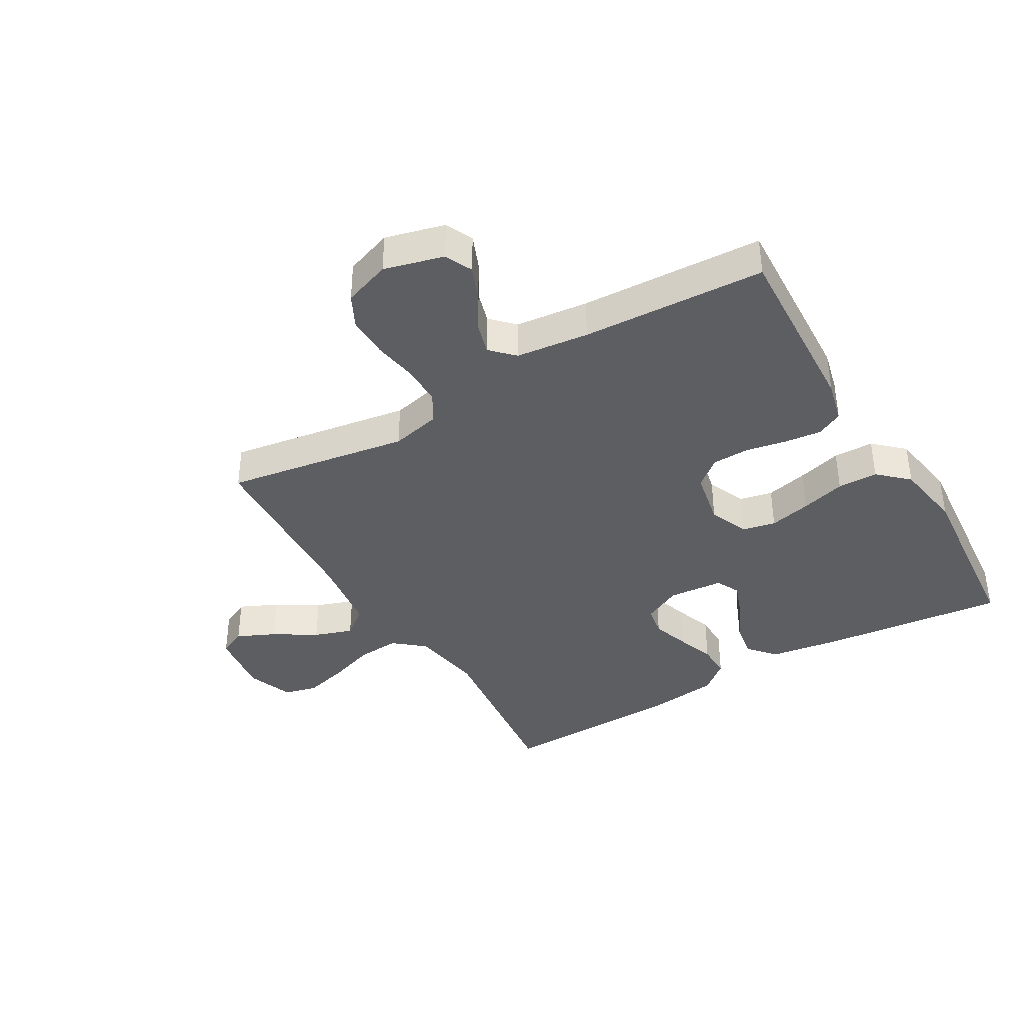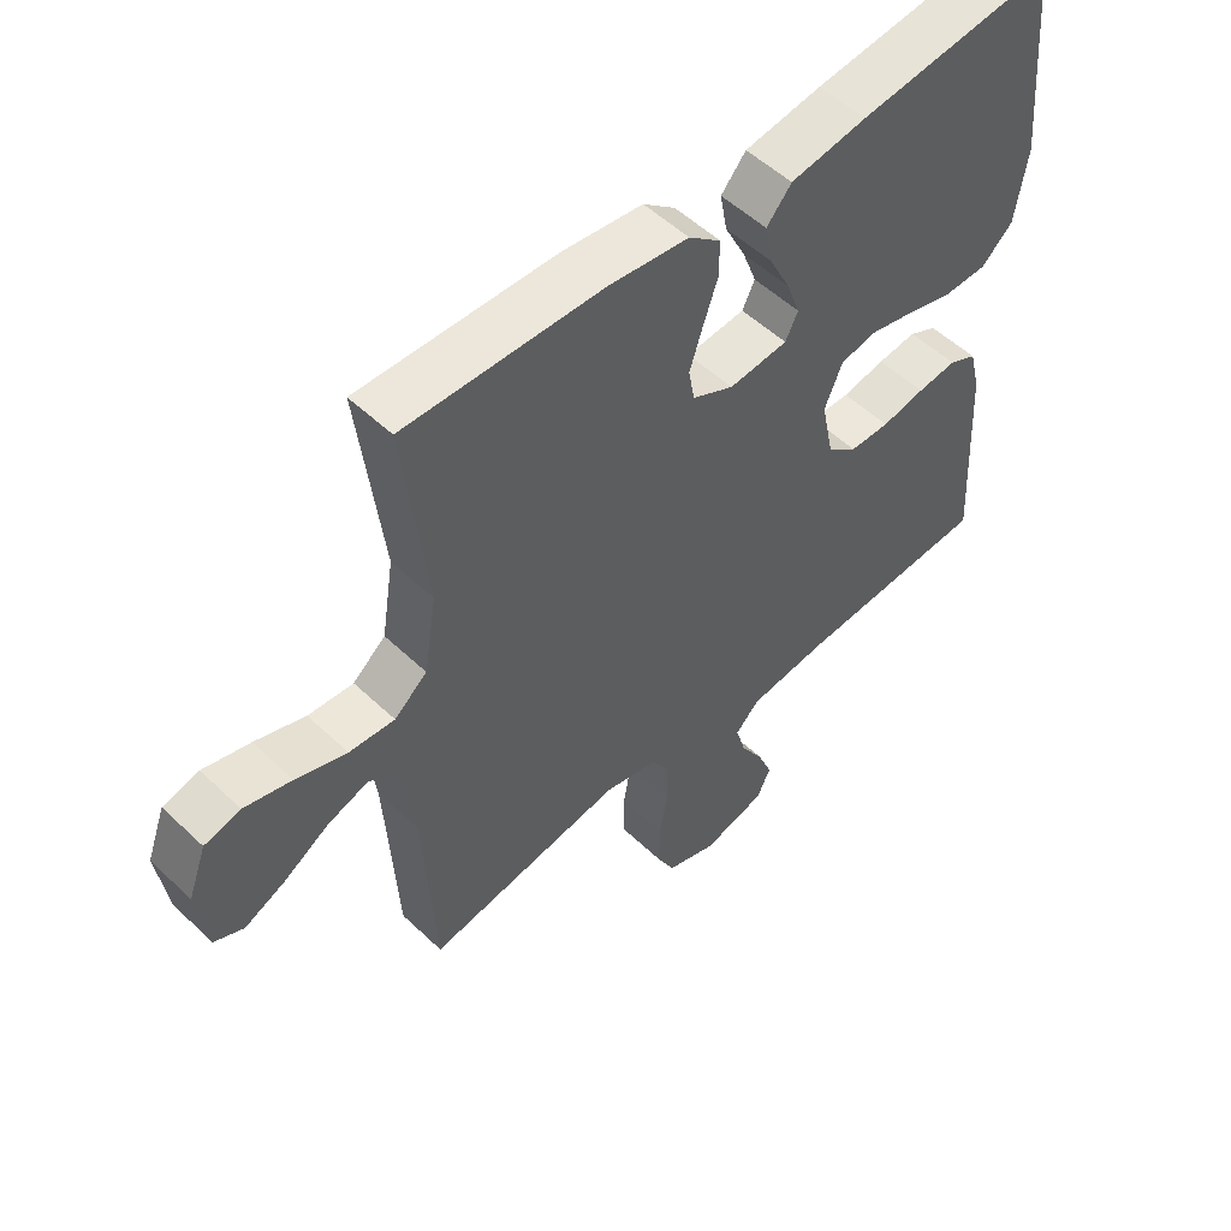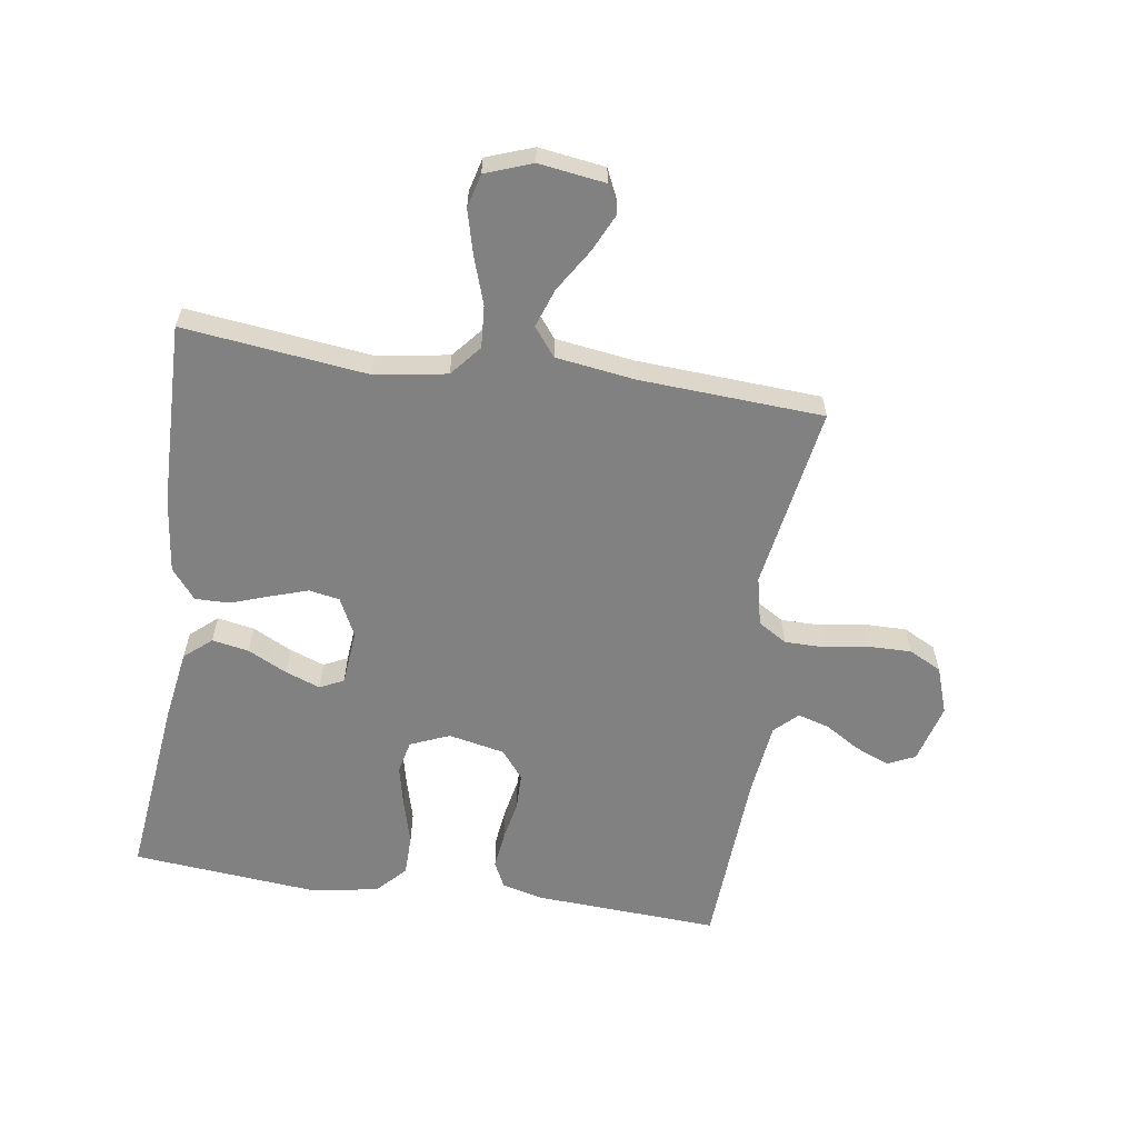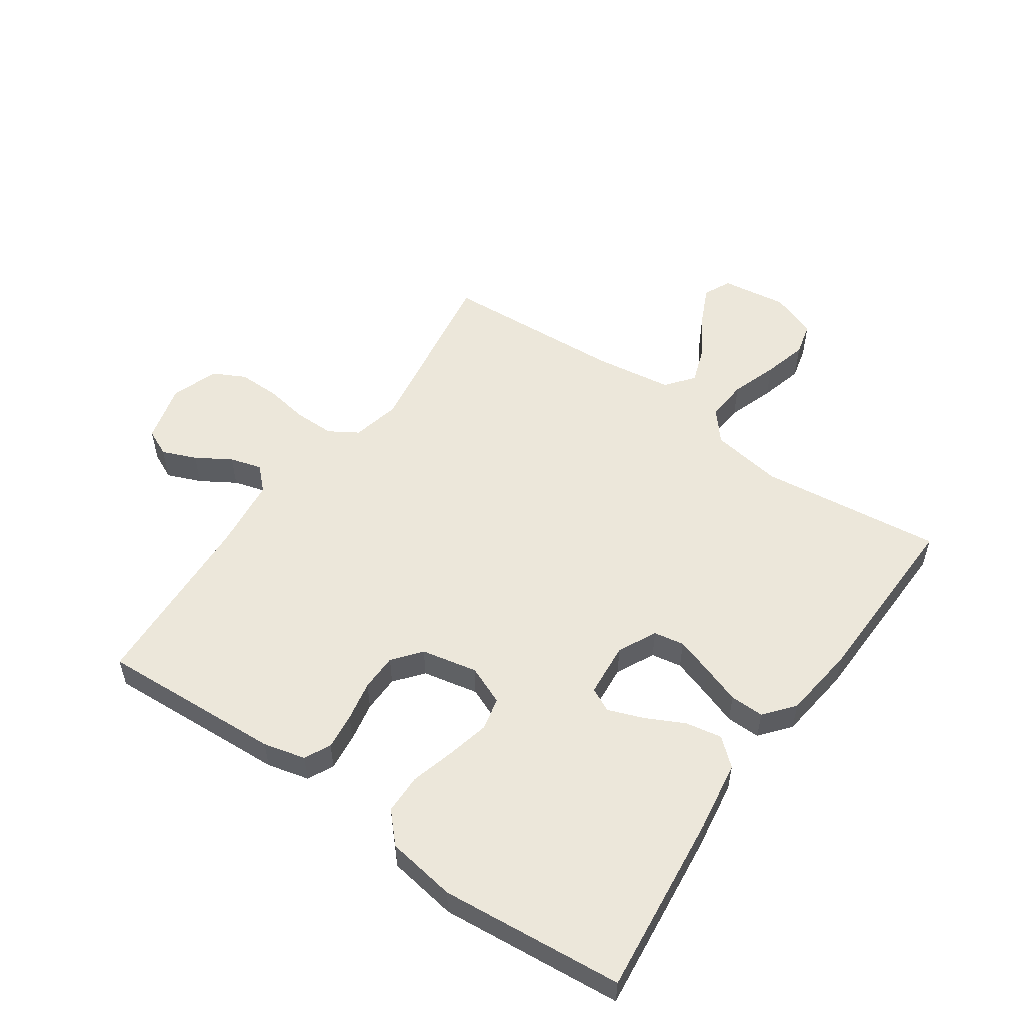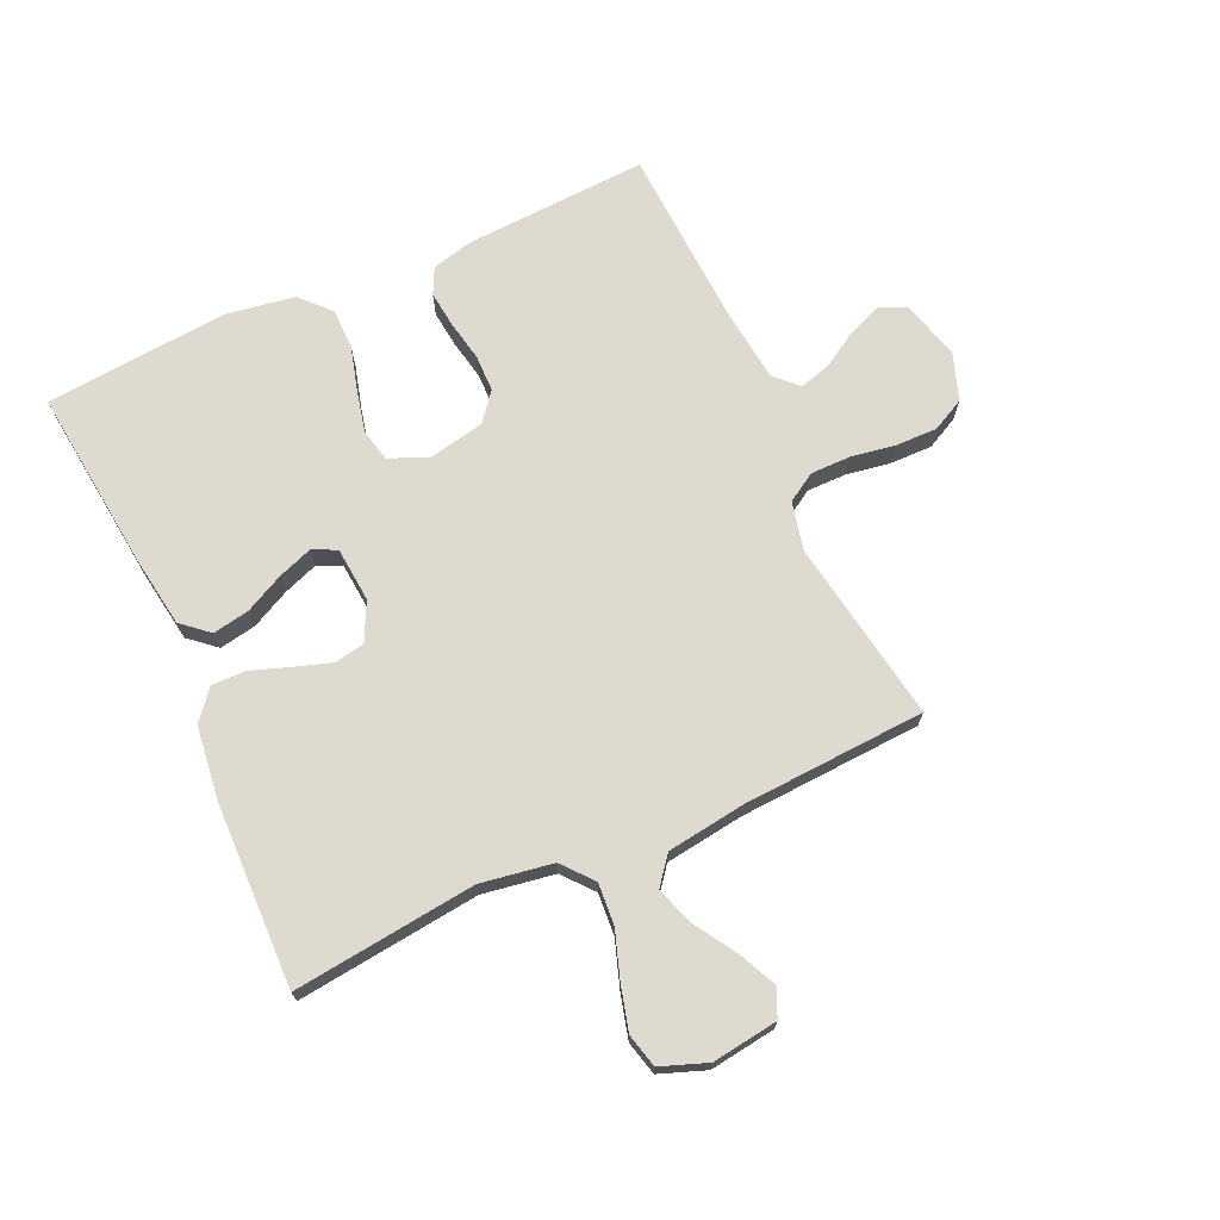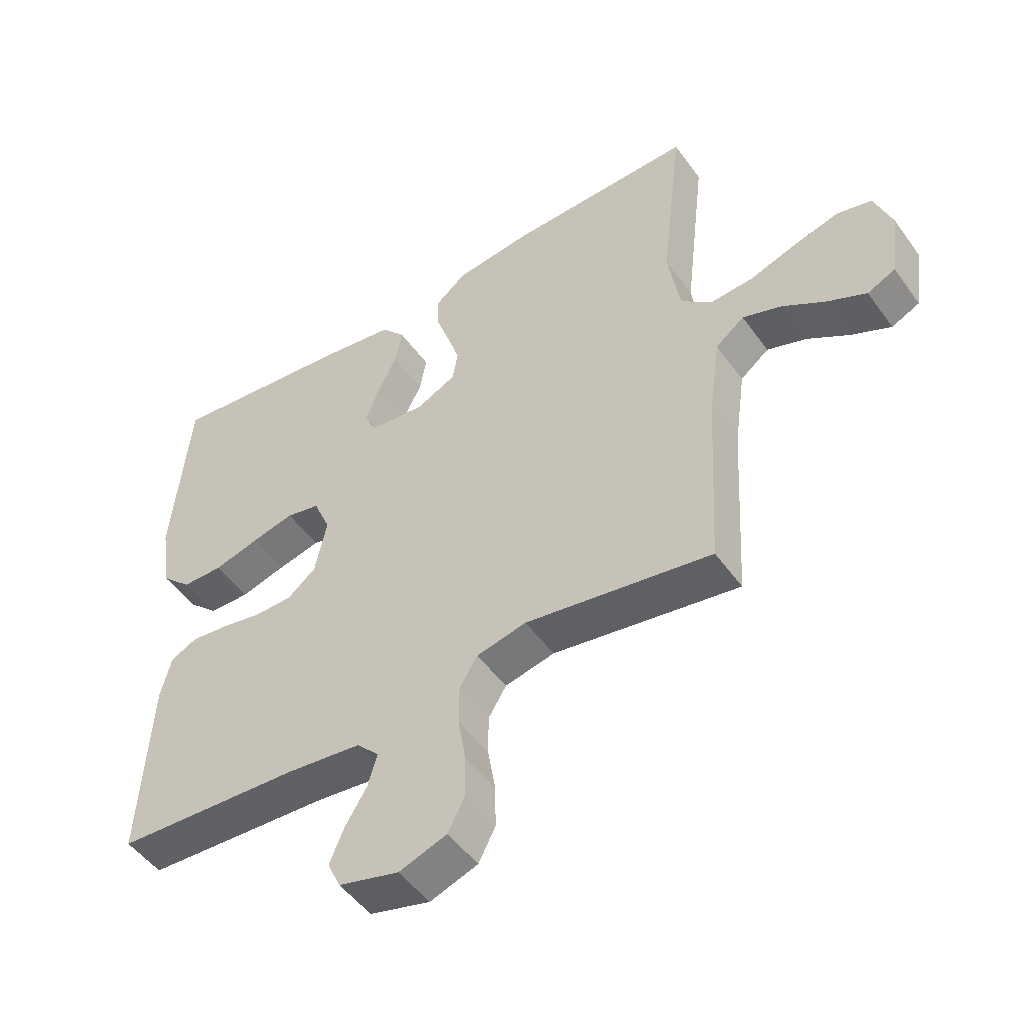
<metadata>
{"format":"obj","ext":"obj","renderer":"f3d","projection":"perspective","resolution":1024,"background":"white","views":[{"elev":-38.8,"azim":-149.4,"up":"+Y"},{"elev":52.8,"azim":135.5,"up":"+Z"},{"elev":-60.4,"azim":81.4,"up":"+Y"},{"elev":53.9,"azim":-55.1,"up":"+Y"},{"elev":70.7,"azim":65.6,"up":"+Y"},{"elev":-49.7,"azim":34.3,"up":"+Z"}]}
</metadata>
<code>
v 0.5 0.07 -0.5
v 0.2 0.07 -0.451
v 0.12 0.07 -0.469
v 0.091 0.07 -0.516
v 0.091 0.07 -0.582
v 0.103 0.07 -0.654
v 0.104 0.07 -0.723
v 0.077 0.07 -0.776
v 0 0.07 -0.803
v -0.097 0.07 -0.777
v -0.118 0.07 -0.732
v -0.095 0.07 -0.676
v -0.06 0.07 -0.619
v -0.045 0.07 -0.567
v -0.081 0.07 -0.53
v -0.2 0.07 -0.516
v -0.5 0.07 -0.5
v -0.484 0.07 -0.2
v -0.467 0.07 -0.131
v -0.424 0.07 -0.11
v -0.364 0.07 -0.117
v -0.298 0.07 -0.13
v -0.237 0.07 -0.129
v -0.191 0.07 -0.092
v -0.172 0.07 0
v -0.199 0.07 0.064
v -0.253 0.07 0.076
v -0.322 0.07 0.06
v -0.395 0.07 0.04
v -0.461 0.07 0.041
v -0.509 0.07 0.086
v -0.527 0.07 0.2
v -0.5 0.07 0.5
v -0.2 0.07 0.467
v -0.083 0.07 0.449
v -0.045 0.07 0.405
v -0.056 0.07 0.345
v -0.088 0.07 0.281
v -0.109 0.07 0.224
v -0.09 0.07 0.185
v 0 0.07 0.177
v 0.063 0.07 0.208
v 0.072 0.07 0.258
v 0.052 0.07 0.319
v 0.03 0.07 0.382
v 0.029 0.07 0.438
v 0.078 0.07 0.478
v 0.2 0.07 0.493
v 0.5 0.07 0.5
v 0.465 0.07 0.2
v 0.484 0.07 0.082
v 0.534 0.07 0.04
v 0.603 0.07 0.045
v 0.68 0.07 0.071
v 0.752 0.07 0.09
v 0.807 0.07 0.076
v 0.835 0.07 0
v 0.82 0.07 -0.108
v 0.775 0.07 -0.129
v 0.713 0.07 -0.1
v 0.644 0.07 -0.057
v 0.581 0.07 -0.035
v 0.535 0.07 -0.071
v 0.517 0.07 -0.2
v 0.5 0 -0.5
v 0.2 0 -0.451
v 0.12 0 -0.469
v 0.091 0 -0.516
v 0.091 0 -0.582
v 0.103 0 -0.654
v 0.104 0 -0.723
v 0.077 0 -0.776
v 0 0 -0.803
v -0.097 0 -0.777
v -0.118 0 -0.732
v -0.095 0 -0.676
v -0.06 0 -0.619
v -0.045 0 -0.567
v -0.081 0 -0.53
v -0.2 0 -0.516
v -0.5 0 -0.5
v -0.484 0 -0.2
v -0.467 0 -0.131
v -0.424 0 -0.11
v -0.364 0 -0.117
v -0.298 0 -0.13
v -0.237 0 -0.129
v -0.191 0 -0.092
v -0.172 0 0
v -0.199 0 0.064
v -0.253 0 0.076
v -0.322 0 0.06
v -0.395 0 0.04
v -0.461 0 0.041
v -0.509 0 0.086
v -0.527 0 0.2
v -0.5 0 0.5
v -0.2 0 0.467
v -0.083 0 0.449
v -0.045 0 0.405
v -0.056 0 0.345
v -0.088 0 0.281
v -0.109 0 0.224
v -0.09 0 0.185
v 0 0 0.177
v 0.063 0 0.208
v 0.072 0 0.258
v 0.052 0 0.319
v 0.03 0 0.382
v 0.029 0 0.438
v 0.078 0 0.478
v 0.2 0 0.493
v 0.5 0 0.5
v 0.465 0 0.2
v 0.484 0 0.082
v 0.534 0 0.04
v 0.603 0 0.045
v 0.68 0 0.071
v 0.752 0 0.09
v 0.807 0 0.076
v 0.835 0 0
v 0.82 0 -0.108
v 0.775 0 -0.129
v 0.713 0 -0.1
v 0.644 0 -0.057
v 0.581 0 -0.035
v 0.535 0 -0.071
v 0.517 0 -0.2
f 59 60 61
f 58 59 61
f 57 58 61
f 56 57 61
f 55 56 61
f 54 55 61
f 53 54 61
f 52 53 61 62
f 51 52 62 63
f 48 49 50
f 47 48 50
f 46 47 50
f 45 46 50
f 44 45 50
f 43 44 50 51
f 51 63 64
f 43 51 64
f 42 43 64
f 36 37 38
f 35 36 38
f 34 35 38
f 33 34 38
f 32 33 38
f 31 32 38
f 30 31 38
f 29 30 38
f 28 29 38
f 27 28 38 39
f 26 27 39 40
f 20 21 22
f 19 20 22
f 18 19 22
f 17 18 22
f 16 17 22
f 15 16 22 23
f 14 15 23 24
f 11 12 13
f 10 11 13
f 9 10 13
f 8 9 13
f 7 8 13
f 6 7 13
f 5 6 13
f 4 5 13 14
f 14 24 25
f 4 14 25
f 3 4 25
f 64 1 2
f 42 64 2
f 41 42 2
f 26 40 41
f 25 26 41
f 3 25 41
f 2 3 41
f 125 124 123
f 125 123 122
f 125 122 121
f 125 121 120
f 125 120 119
f 125 119 118
f 125 118 117
f 126 125 117 116
f 127 126 116 115
f 114 113 112
f 114 112 111
f 114 111 110
f 114 110 109
f 114 109 108
f 115 114 108 107
f 128 127 115
f 128 115 107
f 128 107 106
f 102 101 100
f 102 100 99
f 102 99 98
f 102 98 97
f 102 97 96
f 102 96 95
f 102 95 94
f 102 94 93
f 102 93 92
f 103 102 92 91
f 104 103 91 90
f 86 85 84
f 86 84 83
f 86 83 82
f 86 82 81
f 86 81 80
f 87 86 80 79
f 88 87 79 78
f 77 76 75
f 77 75 74
f 77 74 73
f 77 73 72
f 77 72 71
f 77 71 70
f 77 70 69
f 78 77 69 68
f 89 88 78
f 89 78 68
f 89 68 67
f 66 65 128
f 66 128 106
f 66 106 105
f 105 104 90
f 105 90 89
f 105 89 67
f 105 67 66
f 1 65 66 2
f 2 66 67 3
f 3 67 68 4
f 4 68 69 5
f 5 69 70 6
f 6 70 71 7
f 7 71 72 8
f 8 72 73 9
f 9 73 74 10
f 10 74 75 11
f 11 75 76 12
f 12 76 77 13
f 13 77 78 14
f 14 78 79 15
f 15 79 80 16
f 16 80 81 17
f 17 81 82 18
f 18 82 83 19
f 19 83 84 20
f 20 84 85 21
f 21 85 86 22
f 22 86 87 23
f 23 87 88 24
f 24 88 89 25
f 25 89 90 26
f 26 90 91 27
f 27 91 92 28
f 28 92 93 29
f 29 93 94 30
f 30 94 95 31
f 31 95 96 32
f 32 96 97 33
f 33 97 98 34
f 34 98 99 35
f 35 99 100 36
f 36 100 101 37
f 37 101 102 38
f 38 102 103 39
f 39 103 104 40
f 40 104 105 41
f 41 105 106 42
f 42 106 107 43
f 43 107 108 44
f 44 108 109 45
f 45 109 110 46
f 46 110 111 47
f 47 111 112 48
f 48 112 113 49
f 49 113 114 50
f 50 114 115 51
f 51 115 116 52
f 52 116 117 53
f 53 117 118 54
f 54 118 119 55
f 55 119 120 56
f 56 120 121 57
f 57 121 122 58
f 58 122 123 59
f 59 123 124 60
f 60 124 125 61
f 61 125 126 62
f 62 126 127 63
f 63 127 128 64
f 64 128 65 1

</code>
